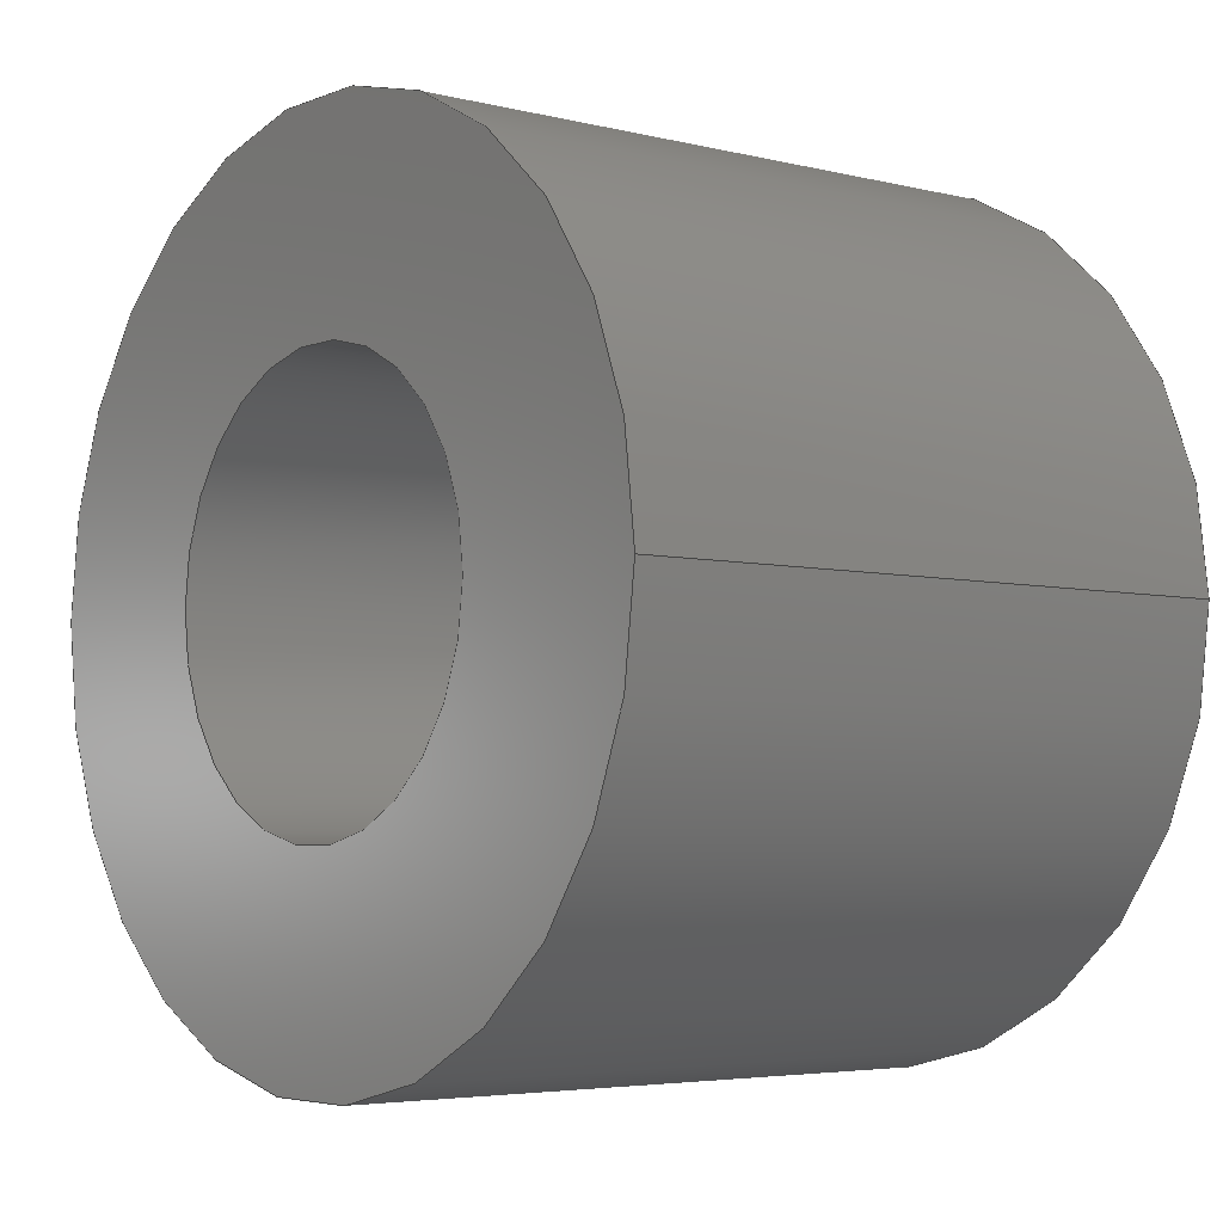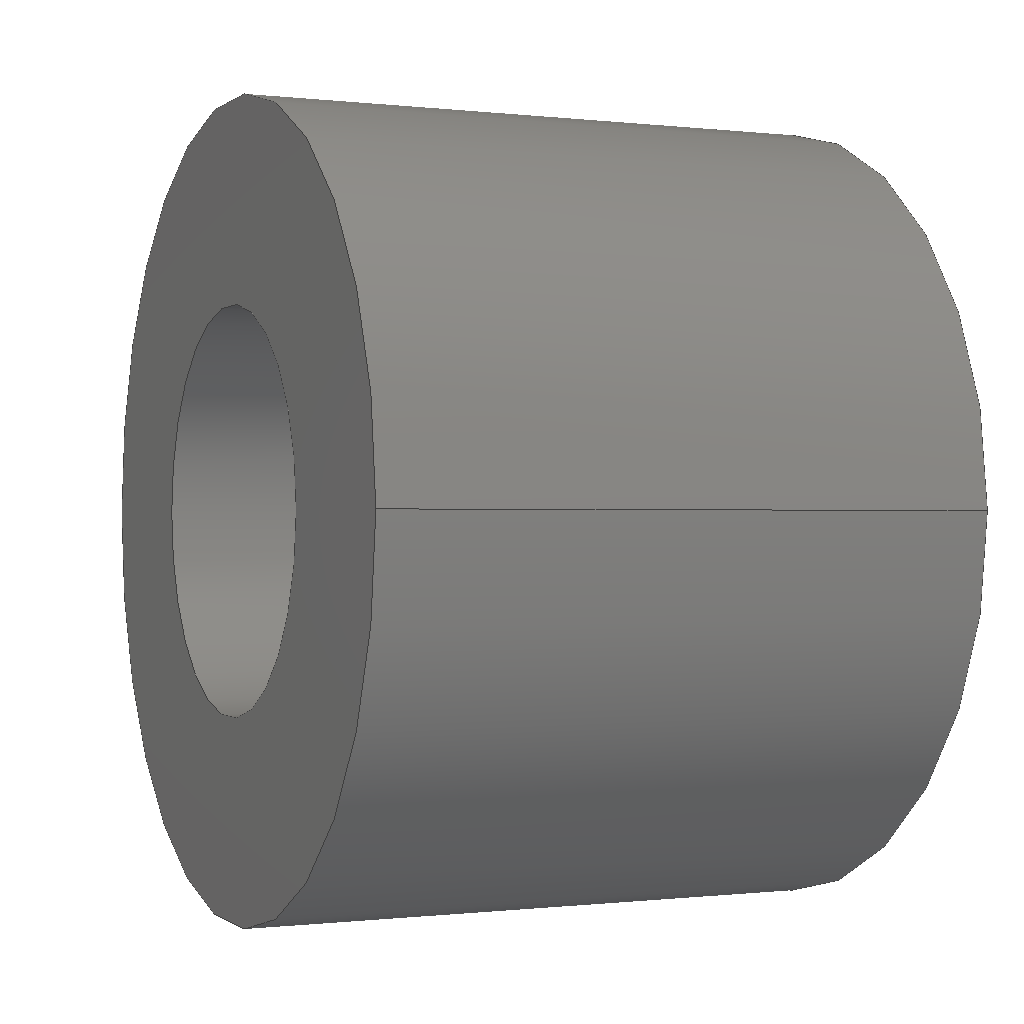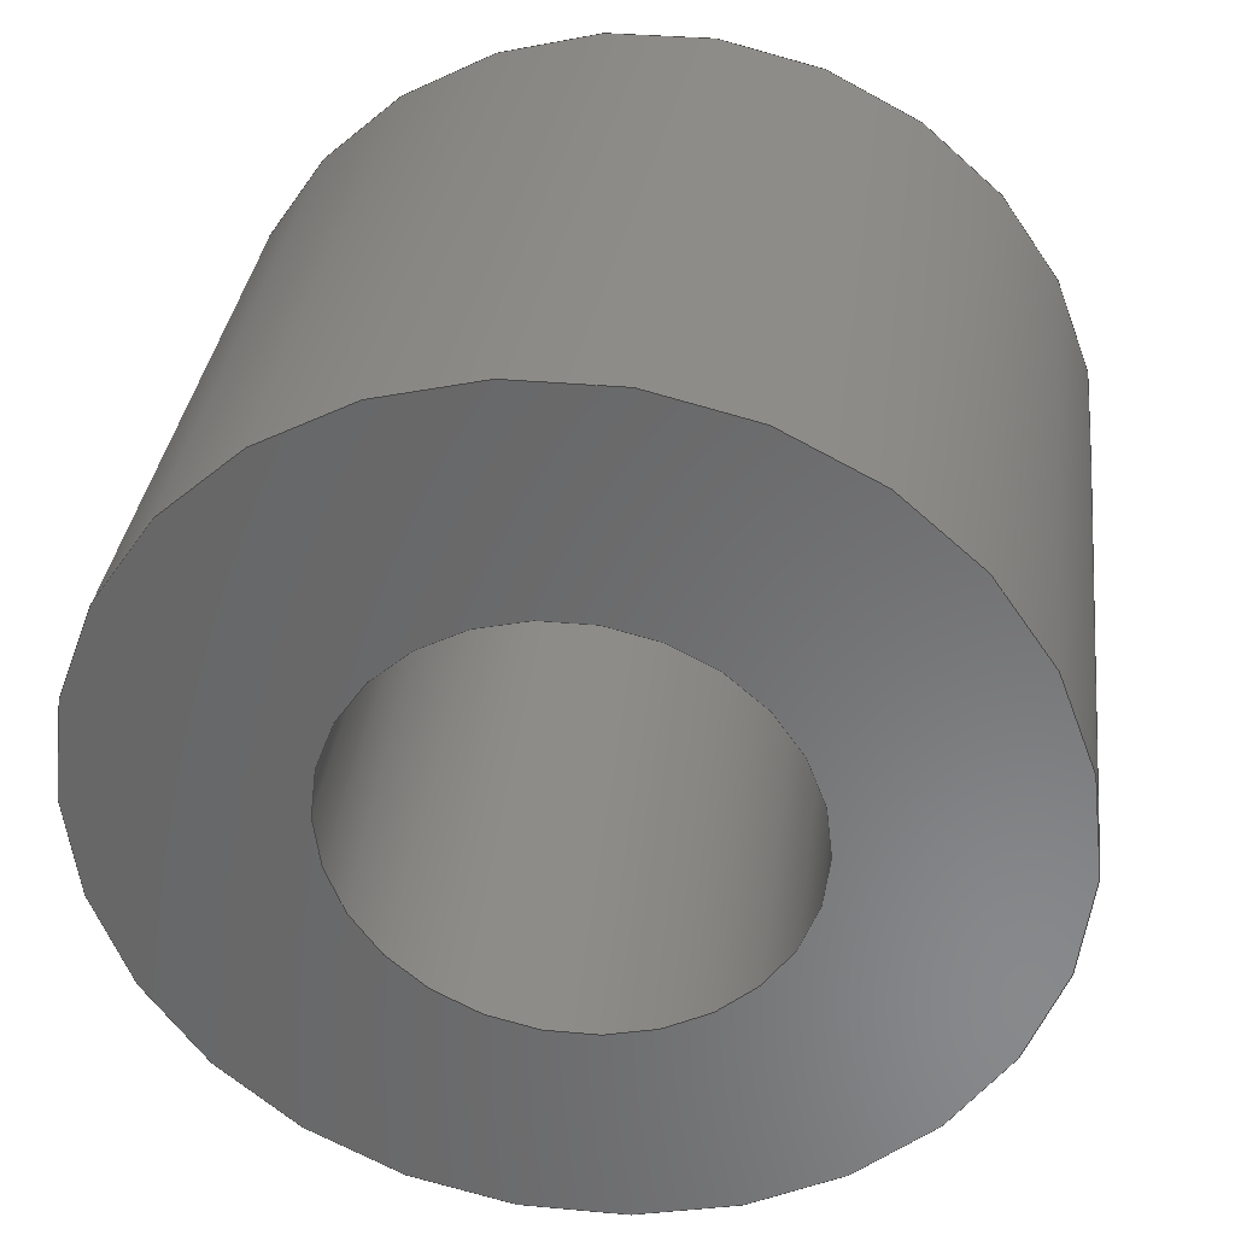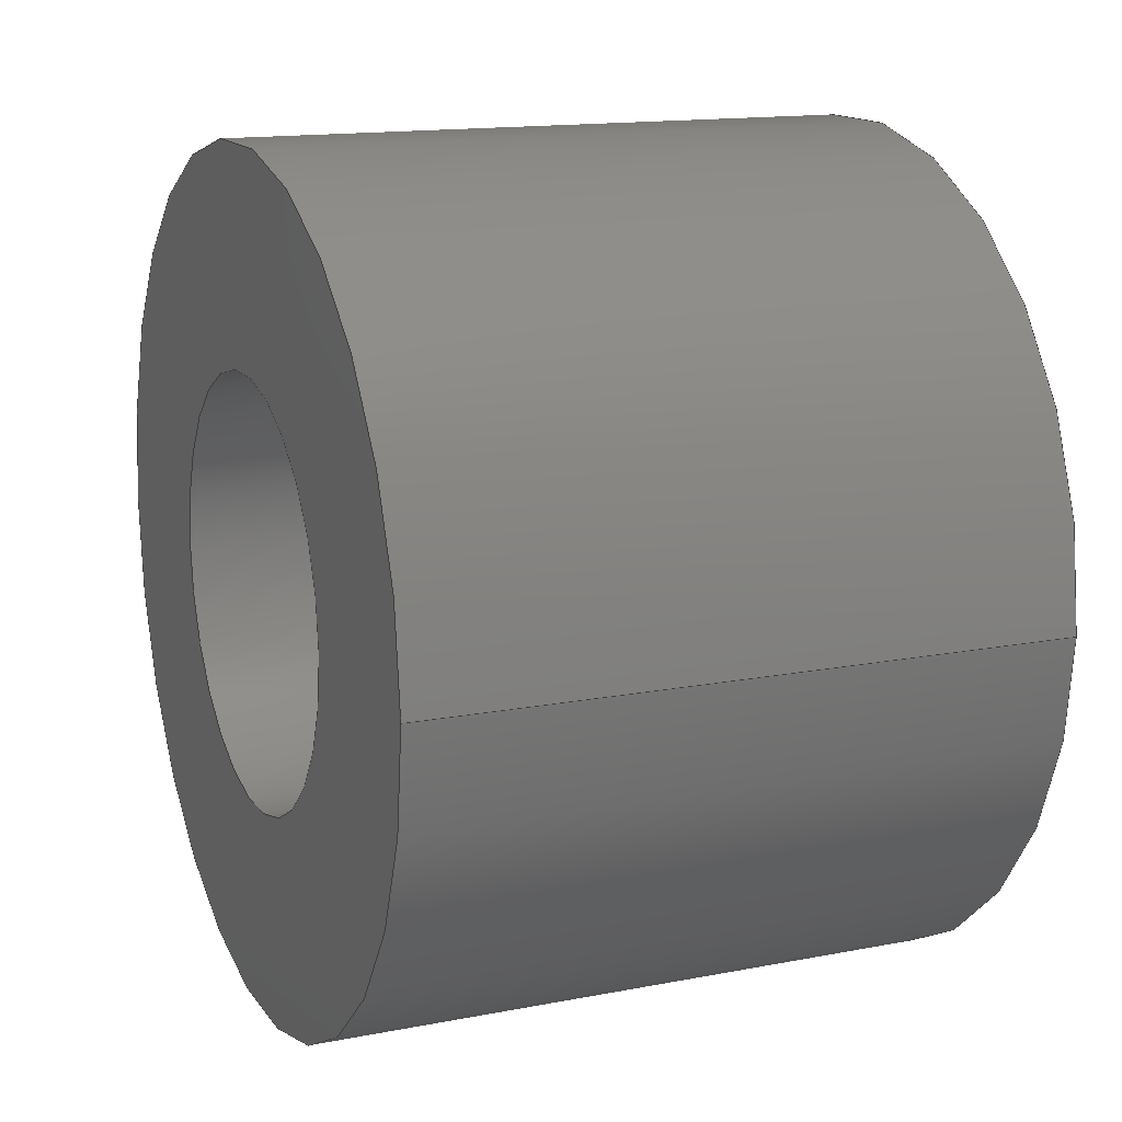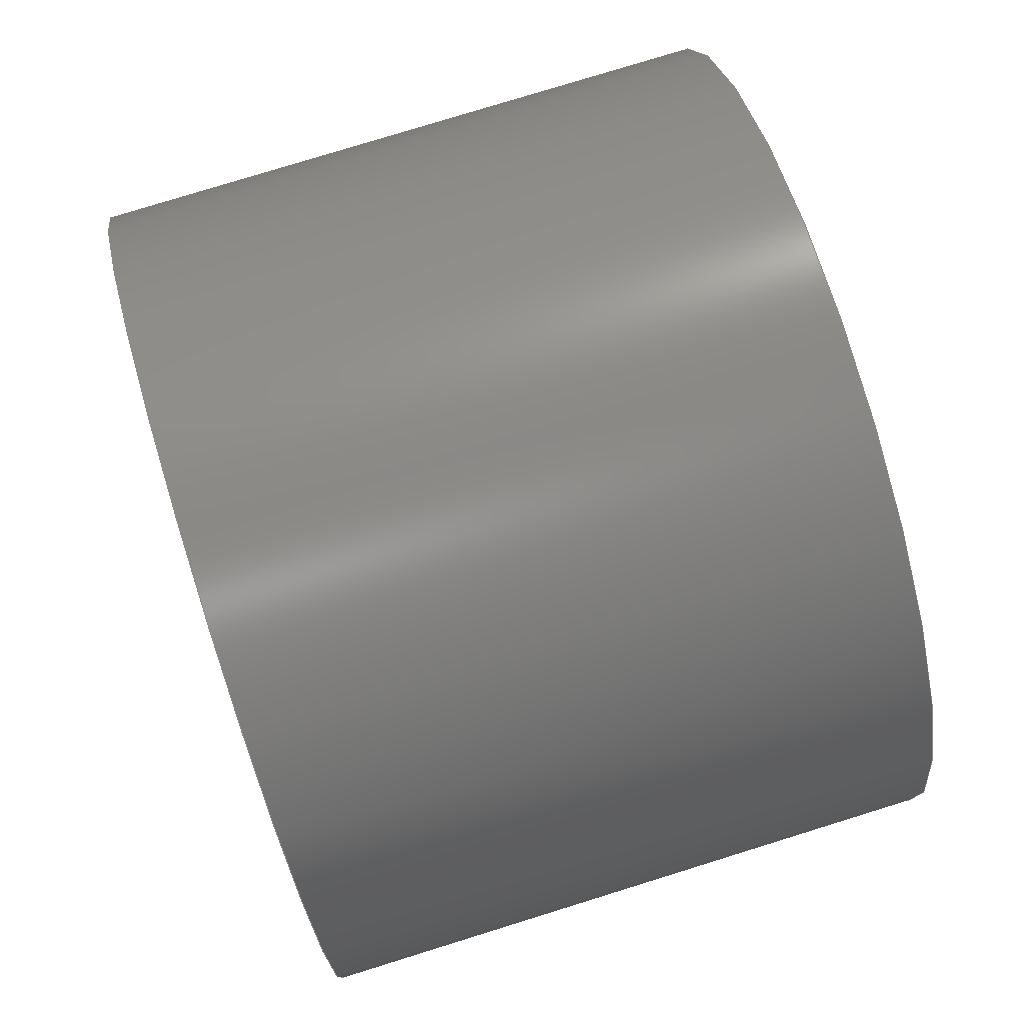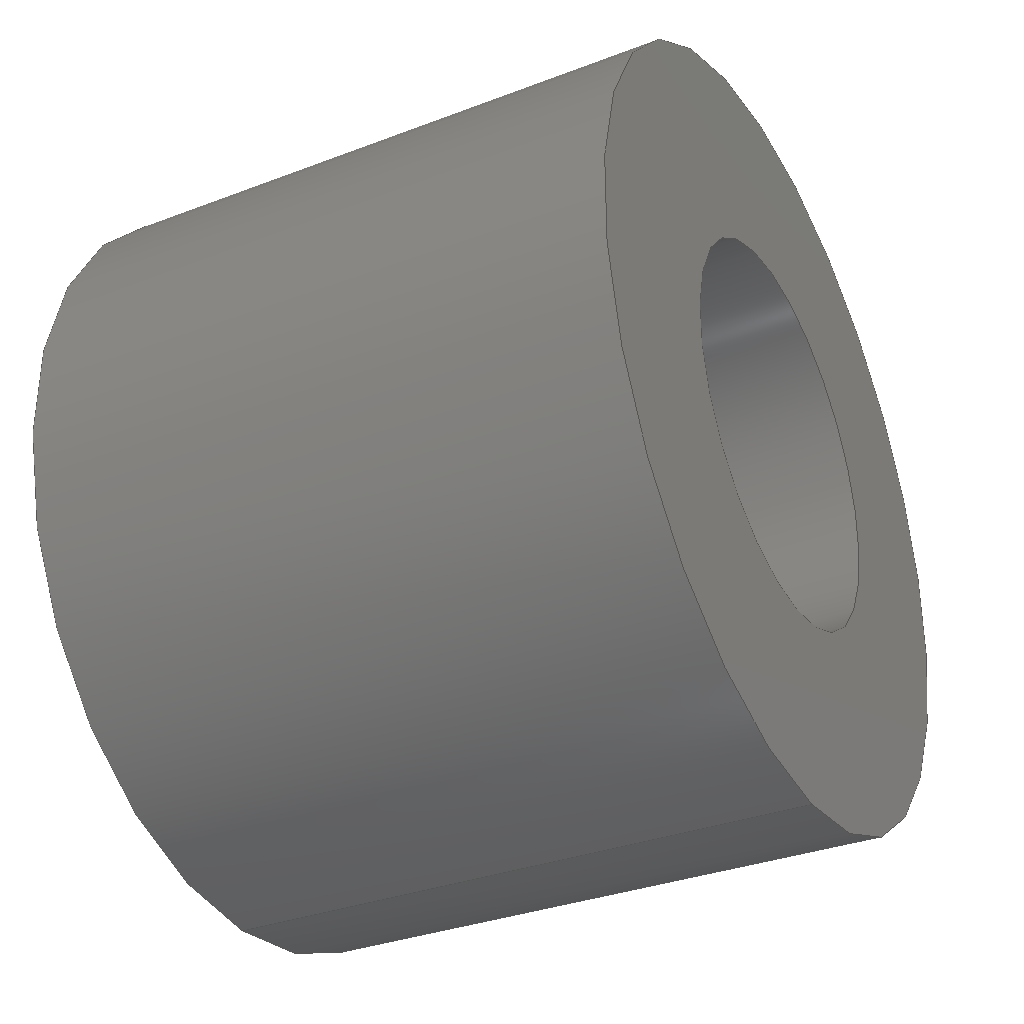
<metadata>
{"format":"step","ext":"step","renderer":"f3d","projection":"perspective","resolution":1024,"background":"white","views":[{"elev":-4.5,"azim":141.3,"up":"+Y"},{"elev":-0.3,"azim":156.0,"up":"+Y"},{"elev":34.3,"azim":97.0,"up":"+Y"},{"elev":14.6,"azim":157.1,"up":"+Y"},{"elev":78.5,"azim":162.8,"up":"+Z"},{"elev":-33.1,"azim":27.8,"up":"+Z"}]}
</metadata>
<code>
ISO-10303-21;
DATA;
#1=PROPERTY_DEFINITION_REPRESENTATION(#5,#3);
#2=PROPERTY_DEFINITION_REPRESENTATION(#6,#4);
#3=REPRESENTATION('',(#7),#108);
#4=REPRESENTATION('',(#8),#108);
#5=PROPERTY_DEFINITION('pmi validation property','',#113);
#6=PROPERTY_DEFINITION('pmi validation property','',#113);
#7=VALUE_REPRESENTATION_ITEM('number of annotations',COUNT_MEASURE(0));
#8=VALUE_REPRESENTATION_ITEM('number of views',COUNT_MEASURE(0));
#9=SHAPE_REPRESENTATION_RELATIONSHIP('','',#66,#10);
#10=ADVANCED_BREP_SHAPE_REPRESENTATION('',(#64),#108);
#11=PLANE('',#71);
#12=PLANE('',#75);
#13=ORIENTED_EDGE('',*,*,#21,.T.);
#14=ORIENTED_EDGE('',*,*,#22,.F.);
#15=ORIENTED_EDGE('',*,*,#23,.F.);
#16=ORIENTED_EDGE('',*,*,#21,.F.);
#17=ORIENTED_EDGE('',*,*,#23,.T.);
#18=ORIENTED_EDGE('',*,*,#24,.F.);
#19=ORIENTED_EDGE('',*,*,#24,.T.);
#20=ORIENTED_EDGE('',*,*,#22,.T.);
#21=EDGE_CURVE('',#25,#25,#29,.T.);
#22=EDGE_CURVE('',#26,#26,#30,.T.);
#23=EDGE_CURVE('',#27,#27,#31,.F.);
#24=EDGE_CURVE('',#28,#28,#32,.F.);
#25=VERTEX_POINT('',#97);
#26=VERTEX_POINT('',#99);
#27=VERTEX_POINT('',#102);
#28=VERTEX_POINT('',#105);
#29=CIRCLE('',#69,0.00635);
#30=CIRCLE('',#70,0.00635);
#31=CIRCLE('',#72,0.003175);
#32=CIRCLE('',#74,0.003175);
#33=EDGE_LOOP('',(#13));
#34=EDGE_LOOP('',(#14));
#35=EDGE_LOOP('',(#15));
#36=EDGE_LOOP('',(#16));
#37=EDGE_LOOP('',(#17));
#38=EDGE_LOOP('',(#18));
#39=EDGE_LOOP('',(#19));
#40=EDGE_LOOP('',(#20));
#41=FACE_BOUND('',#33,.T.);
#42=FACE_BOUND('',#34,.T.);
#43=FACE_BOUND('',#35,.T.);
#44=FACE_BOUND('',#36,.T.);
#45=FACE_BOUND('',#37,.T.);
#46=FACE_BOUND('',#38,.T.);
#47=FACE_BOUND('',#39,.T.);
#48=FACE_BOUND('',#40,.T.);
#49=CYLINDRICAL_SURFACE('',#68,0.00635);
#50=CYLINDRICAL_SURFACE('',#73,0.003175);
#51=ADVANCED_FACE('',(#41,#42),#49,.T.);
#52=ADVANCED_FACE('',(#43,#44),#11,.T.);
#53=ADVANCED_FACE('',(#45,#46),#50,.F.);
#54=ADVANCED_FACE('',(#47,#48),#12,.F.);
#55=CLOSED_SHELL('',(#51,#52,#53,#54));
#56=STYLED_ITEM('',(#57),#64);
#57=PRESENTATION_STYLE_ASSIGNMENT((#58));
#58=SURFACE_STYLE_USAGE(.BOTH.,#59);
#59=SURFACE_SIDE_STYLE('',(#60));
#60=SURFACE_STYLE_FILL_AREA(#61);
#61=FILL_AREA_STYLE('',(#62));
#62=FILL_AREA_STYLE_COLOUR('',#63);
#63=COLOUR_RGB('',0.09804,0.09804,0.09804);
#64=MANIFOLD_SOLID_BREP('Spacer',#55);
#65=SHAPE_DEFINITION_REPRESENTATION(#113,#66);
#66=SHAPE_REPRESENTATION('Spacer',(#67),#108);
#67=AXIS2_PLACEMENT_3D('',#94,#76,#77);
#68=AXIS2_PLACEMENT_3D('',#95,#78,#79);
#69=AXIS2_PLACEMENT_3D('',#96,#80,#81);
#70=AXIS2_PLACEMENT_3D('',#98,#82,#83);
#71=AXIS2_PLACEMENT_3D('',#100,#84,#85);
#72=AXIS2_PLACEMENT_3D('',#101,#86,#87);
#73=AXIS2_PLACEMENT_3D('',#103,#88,#89);
#74=AXIS2_PLACEMENT_3D('',#104,#90,#91);
#75=AXIS2_PLACEMENT_3D('',#106,#92,#93);
#76=DIRECTION('',(0,0,1));
#77=DIRECTION('',(1,0,0));
#78=DIRECTION('',(1,1.84e-17,1.109e-17));
#79=DIRECTION('',(-1.109e-17,0,1));
#80=DIRECTION('',(1,1.84e-17,1.109e-17));
#81=DIRECTION('',(1.109e-17,0,-1));
#82=DIRECTION('',(1,1.84e-17,1.109e-17));
#83=DIRECTION('',(1.109e-17,0,-1));
#84=DIRECTION('',(-1,-1.84e-17,-1.109e-17));
#85=DIRECTION('',(1.84e-17,-1,0));
#86=DIRECTION('',(1,1.84e-17,1.109e-17));
#87=DIRECTION('',(1.109e-17,0,-1));
#88=DIRECTION('',(-1,-1.84e-17,-1.109e-17));
#89=DIRECTION('',(2.065e-17,-0.9659,-0.2588));
#90=DIRECTION('',(1,1.84e-17,1.109e-17));
#91=DIRECTION('',(1.109e-17,0,-1));
#92=DIRECTION('',(-1,-1.84e-17,-1.109e-17));
#93=DIRECTION('',(1.84e-17,-1,0));
#94=CARTESIAN_POINT('',(0,0,0));
#95=CARTESIAN_POINT('',(-0.04719,0.4423,0.0561));
#96=CARTESIAN_POINT('',(-0.03132,0.4423,0.0561));
#97=CARTESIAN_POINT('',(-0.03132,0.4423,0.04975));
#98=CARTESIAN_POINT('',(-0.02179,0.4423,0.0561));
#99=CARTESIAN_POINT('',(-0.02179,0.4423,0.04975));
#100=CARTESIAN_POINT('',(-0.03132,0.442,0.0559));
#101=CARTESIAN_POINT('',(-0.03132,0.4423,0.0561));
#102=CARTESIAN_POINT('',(-0.03132,0.4423,0.05293));
#103=CARTESIAN_POINT('',(-0.02814,0.4423,0.0561));
#104=CARTESIAN_POINT('',(-0.02179,0.4423,0.0561));
#105=CARTESIAN_POINT('',(-0.02179,0.4423,0.05293));
#106=CARTESIAN_POINT('',(-0.02179,0.442,0.0559));
#107=MECHANICAL_DESIGN_GEOMETRIC_PRESENTATION_REPRESENTATION('',(#56),#108);
#108=(
GEOMETRIC_REPRESENTATION_CONTEXT(3)
GLOBAL_UNCERTAINTY_ASSIGNED_CONTEXT((#109))
GLOBAL_UNIT_ASSIGNED_CONTEXT((#112,#111,#110))
REPRESENTATION_CONTEXT('Spacer','TOP_LEVEL_ASSEMBLY_PART')
);
#109=UNCERTAINTY_MEASURE_WITH_UNIT(LENGTH_MEASURE(5e-06),#112,
'DISTANCE_ACCURACY_VALUE','Maximum Tolerance applied to model');
#110=(
NAMED_UNIT(*)
SI_UNIT($,.STERADIAN.)
SOLID_ANGLE_UNIT()
);
#111=(
NAMED_UNIT(*)
PLANE_ANGLE_UNIT()
SI_UNIT($,.RADIAN.)
);
#112=(
LENGTH_UNIT()
NAMED_UNIT(*)
SI_UNIT($,.METRE.)
);
#113=PRODUCT_DEFINITION_SHAPE('','',#114);
#114=PRODUCT_DEFINITION('','',#116,#115);
#115=PRODUCT_DEFINITION_CONTEXT('',#122,'design');
#116=PRODUCT_DEFINITION_FORMATION_WITH_SPECIFIED_SOURCE('','',#118,
 .NOT_KNOWN.);
#117=PRODUCT_RELATED_PRODUCT_CATEGORY('','',(#118));
#118=PRODUCT('Spacer','Spacer','Spacer',(#120));
#119=PRODUCT_CATEGORY('','');
#120=PRODUCT_CONTEXT('',#122,'mechanical');
#121=APPLICATION_PROTOCOL_DEFINITION('international standard',
'automotive_design',2010,#122);
#122=APPLICATION_CONTEXT(
'core data for automotive mechanical design processes');
ENDSEC;
END-ISO-10303-21;

</code>
